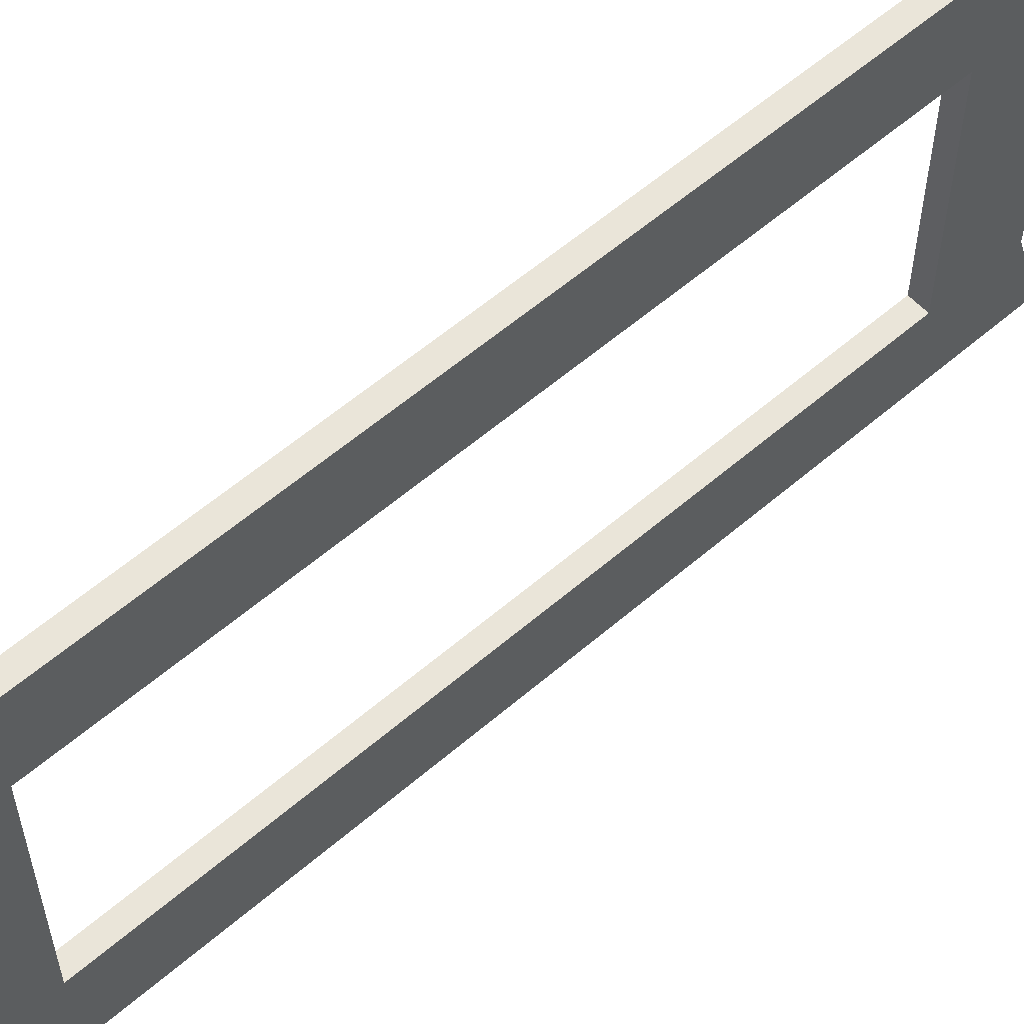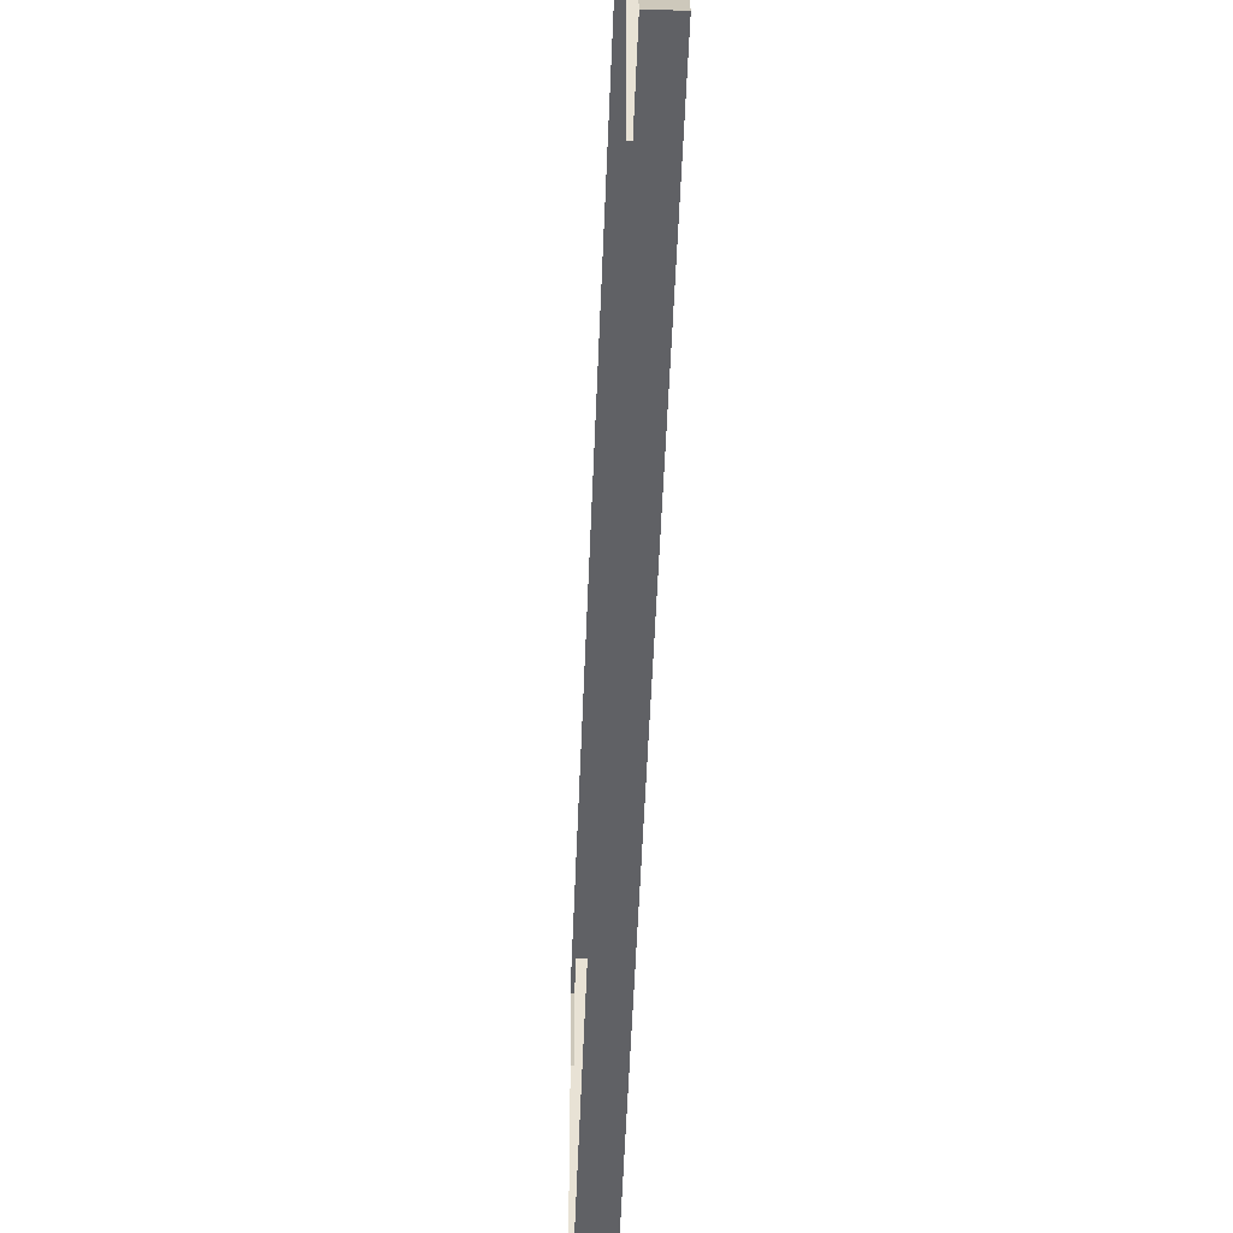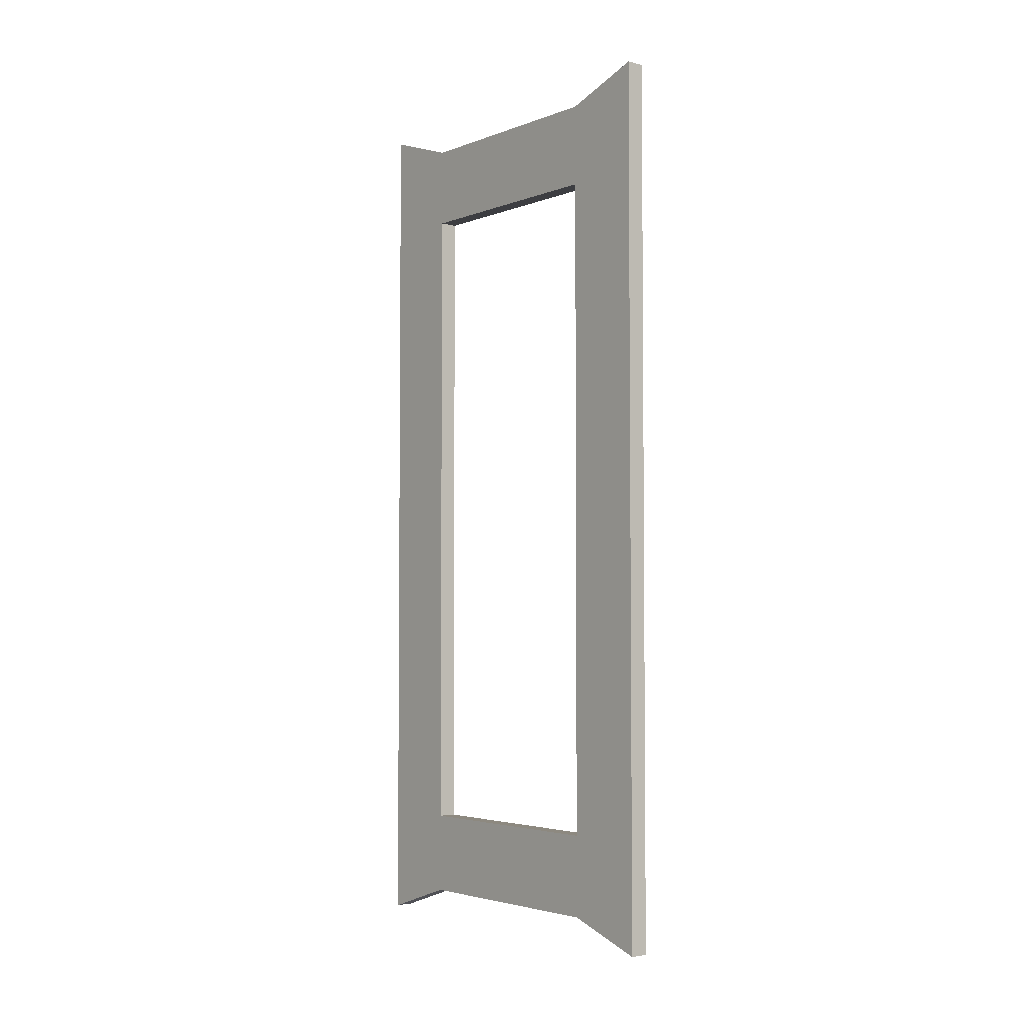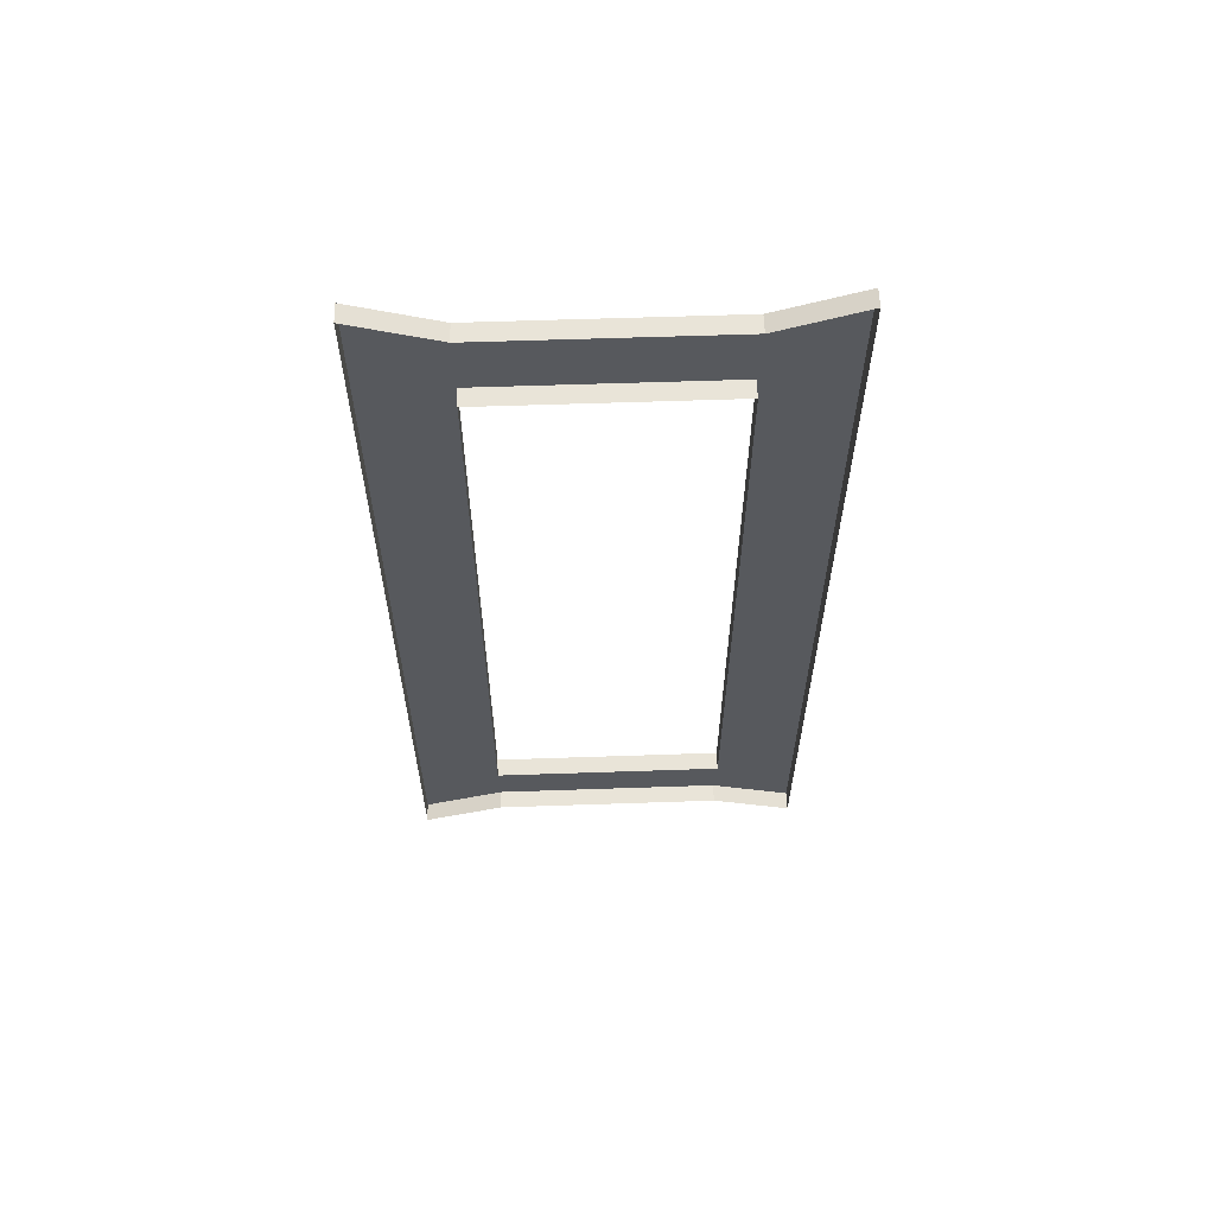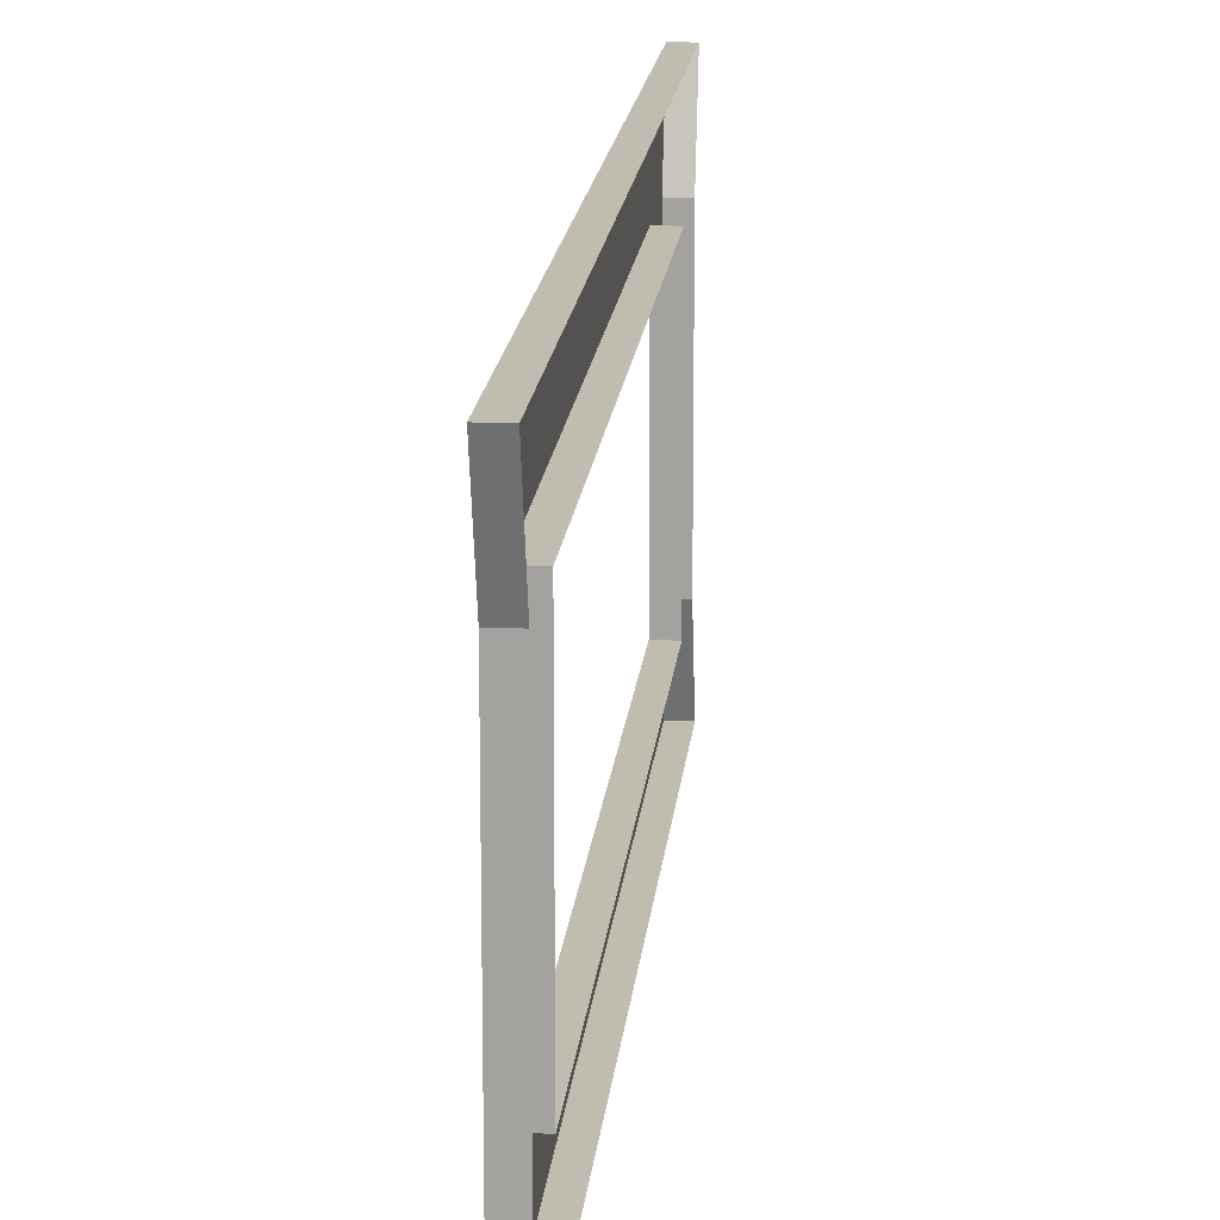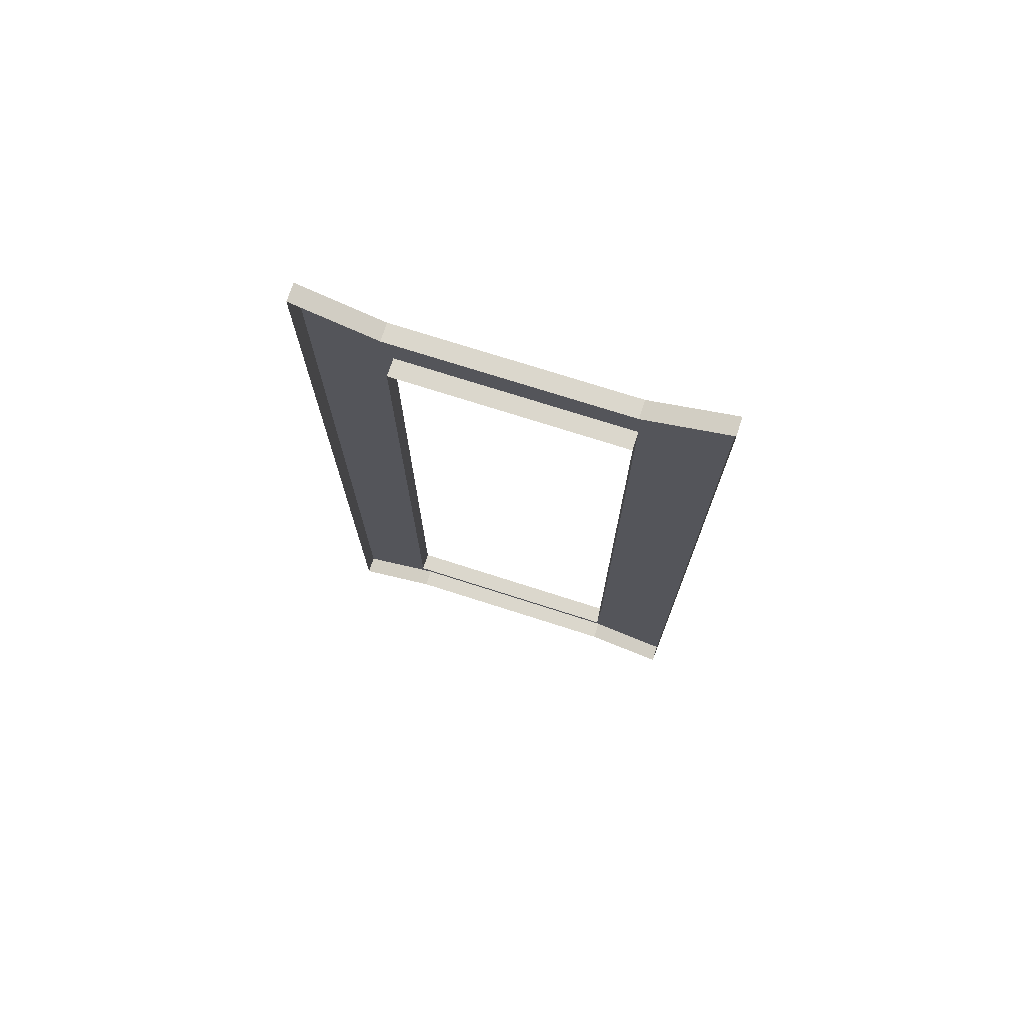
<metadata>
{"format":"obj","ext":"obj","renderer":"f3d","projection":"perspective","resolution":1024,"background":"white","views":[{"elev":57.9,"azim":48.2,"up":"+Y"},{"elev":-50.0,"azim":-2.2,"up":"+Y"},{"elev":-3.5,"azim":141.0,"up":"+Z"},{"elev":60.5,"azim":-92.0,"up":"+Z"},{"elev":16.4,"azim":-174.8,"up":"+Y"},{"elev":73.2,"azim":-72.2,"up":"+Z"}]}
</metadata>
<code>
o Frame
v 2 49.64 -45.83
v 2 49.64 -36.83
v 2 24.24 -36.83
v 2 24.24 -45.83
v 2 24.24 45.83
v 2 24.24 36.83
v 2 49.64 36.83
v 2 49.64 45.83
v 2 58.64 -36.83
v 2 58.64 36.83
v 2 15.24 36.83
v 2 15.24 -36.83
v 2 58.64 -48.83
v 2 15.24 -48.83
v 2 15.24 48.83
v 2 58.64 48.83
v 0 58.64 48.83
v 0 49.64 45.83
v 0 24.24 45.83
v 0 15.24 48.83
v 0 15.24 36.83
v 0 15.24 -36.83
v 0 15.24 -48.83
v 0 24.24 -45.83
v 0 49.64 -45.83
v 0 58.64 -48.83
v 0 58.64 -36.83
v 0 58.64 36.83
v 0 49.64 -36.83
v 0 24.24 -36.83
v 0 24.24 36.83
v 0 49.64 36.83
f 1 2 3 4
f 5 6 7 8
f 9 10 7 2
f 11 12 3 6
f 13 9 2 1
f 12 14 4 3
f 15 11 6 5
f 10 16 8 7
f 17 18 8 16
f 18 19 5 8
f 19 20 15 5
f 20 21 11 15
f 21 22 12 11
f 22 23 14 12
f 23 24 4 14
f 24 25 1 4
f 25 26 13 1
f 26 27 9 13
f 27 28 10 9
f 28 17 16 10
f 29 30 3 2
f 30 31 6 3
f 31 32 7 6
f 32 29 2 7

</code>
